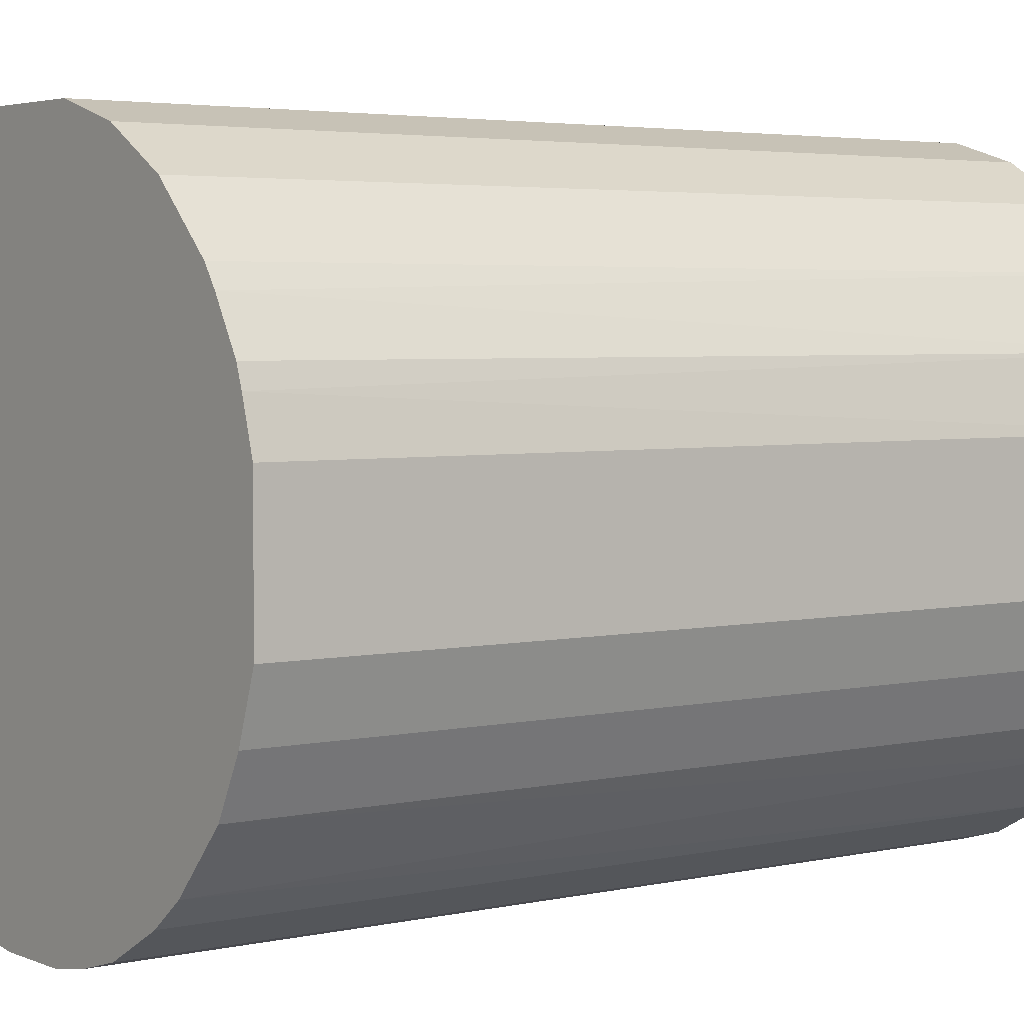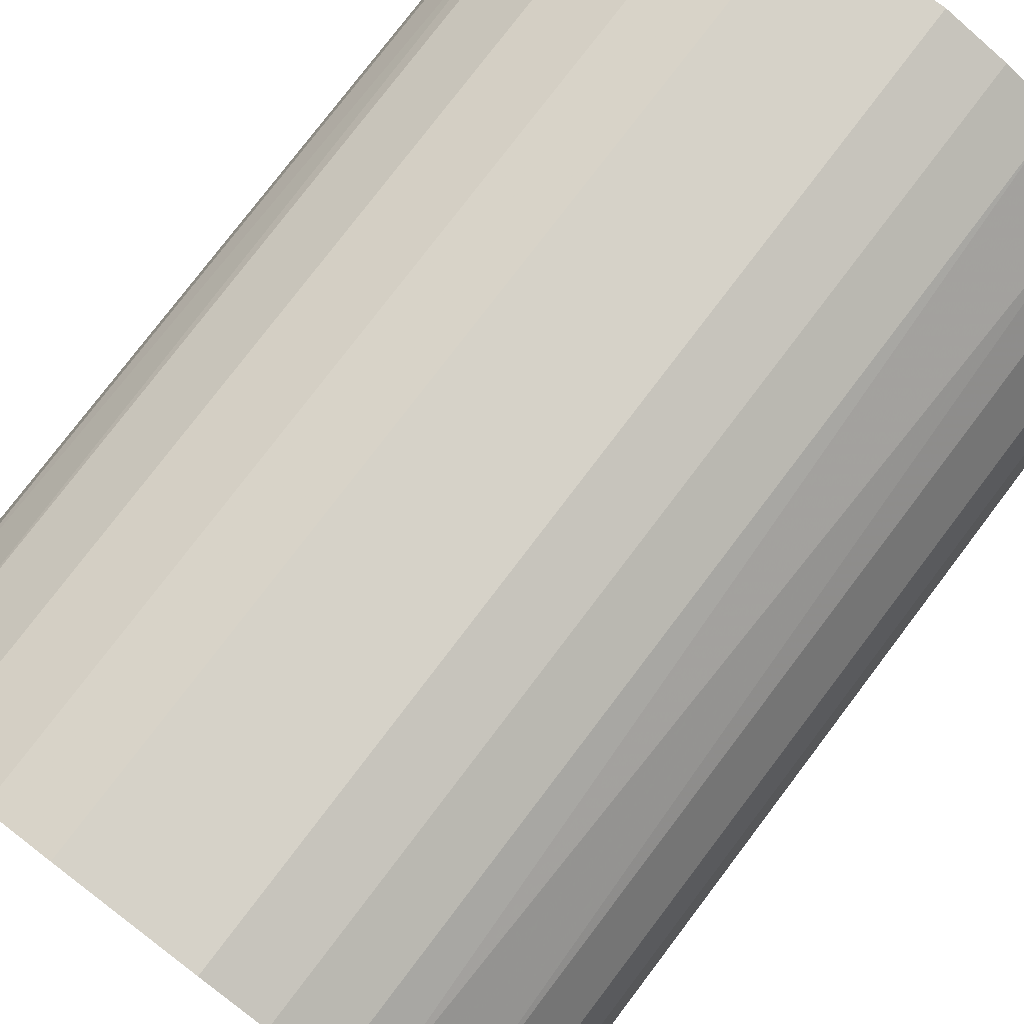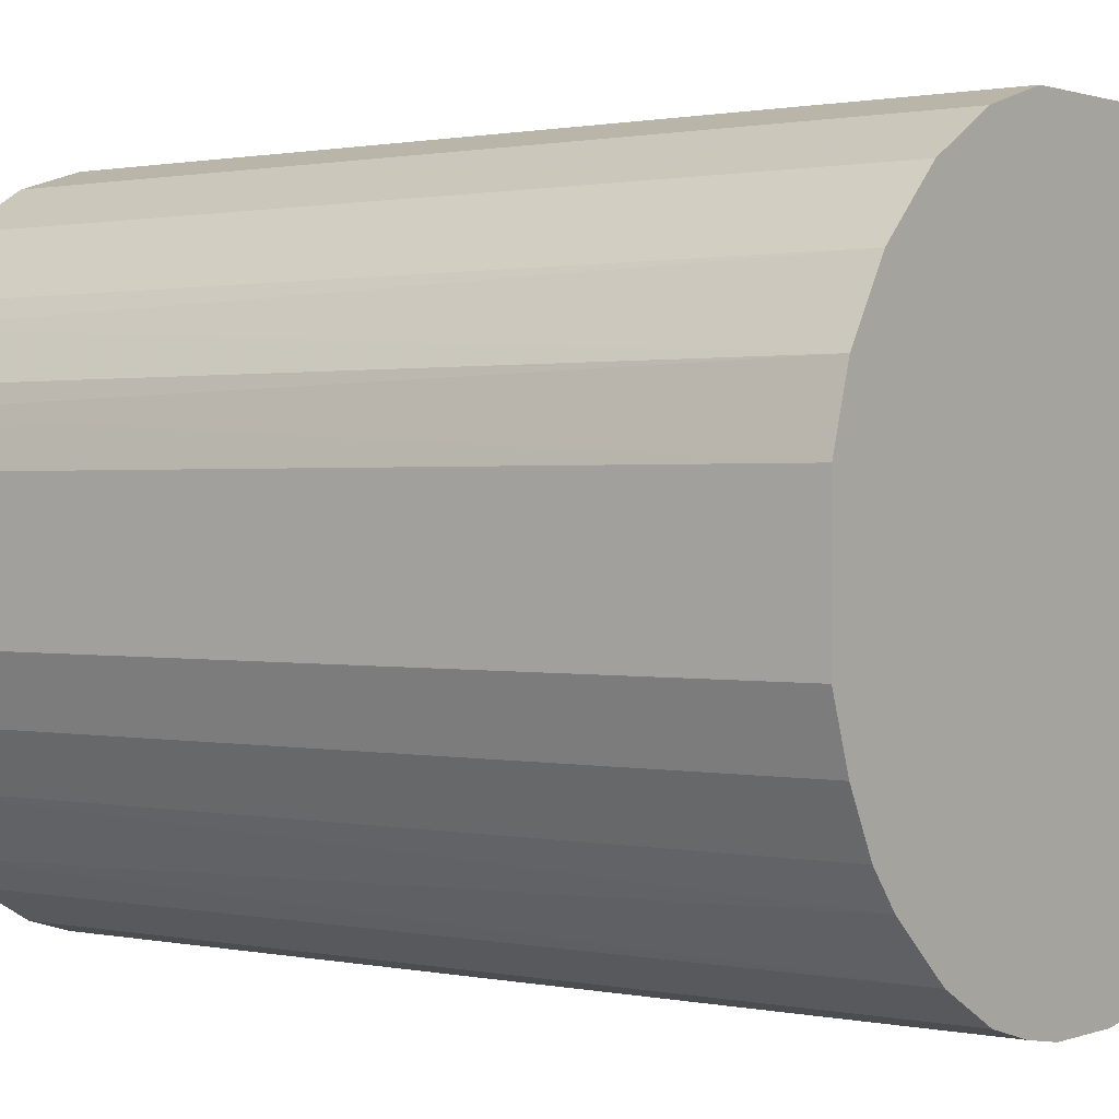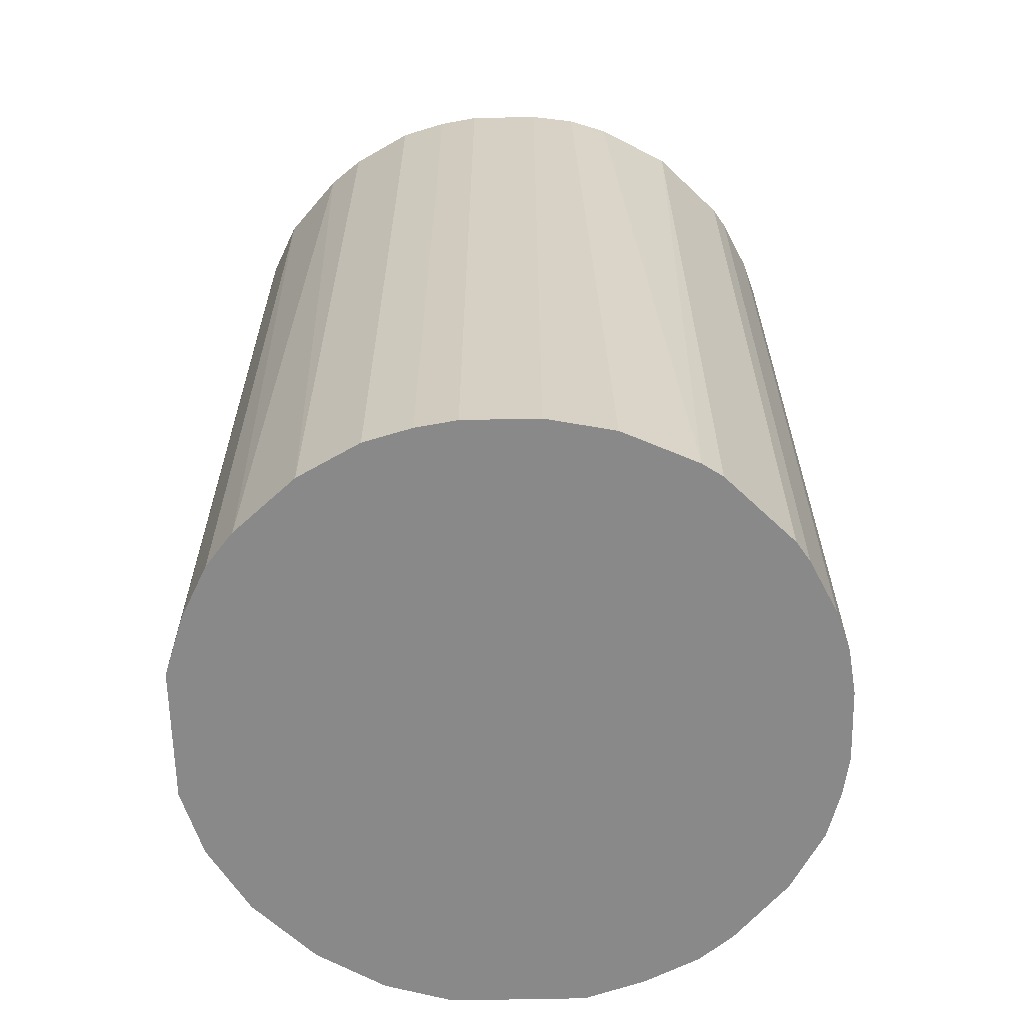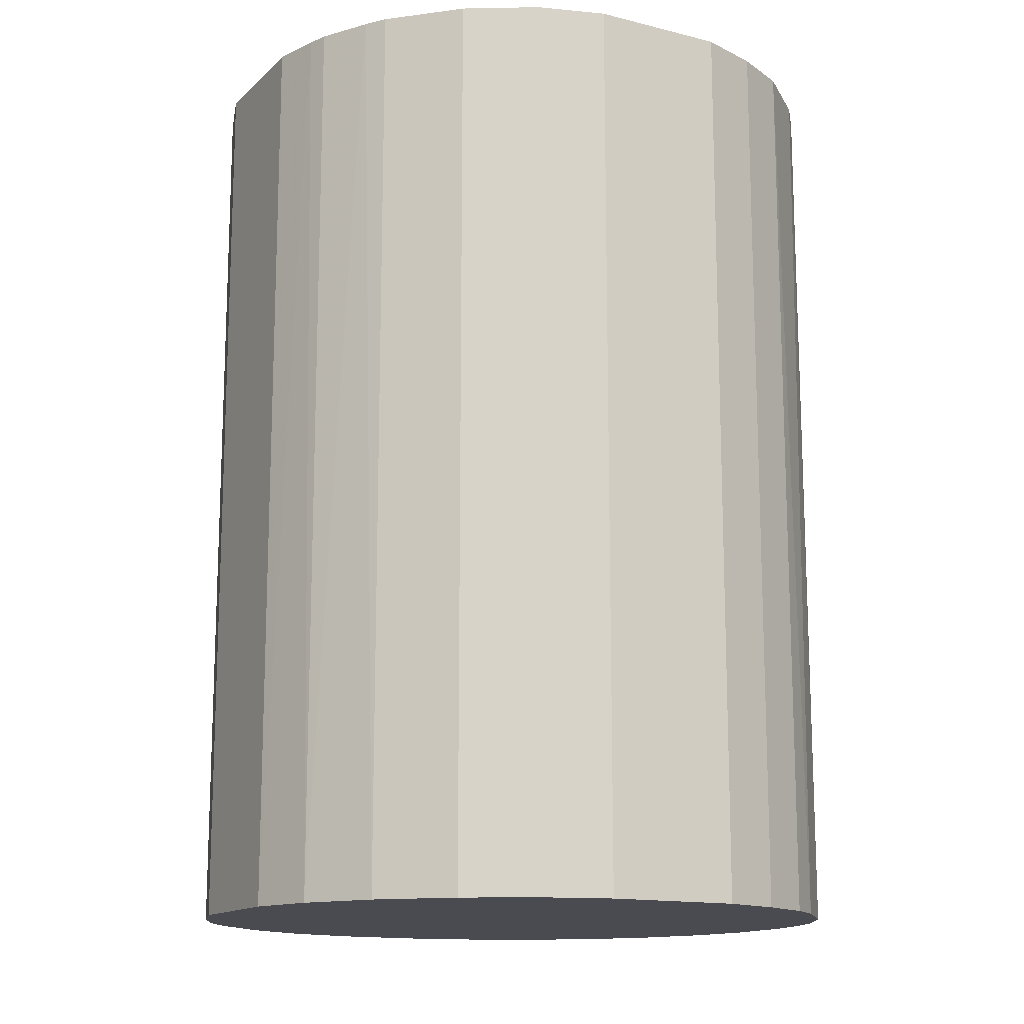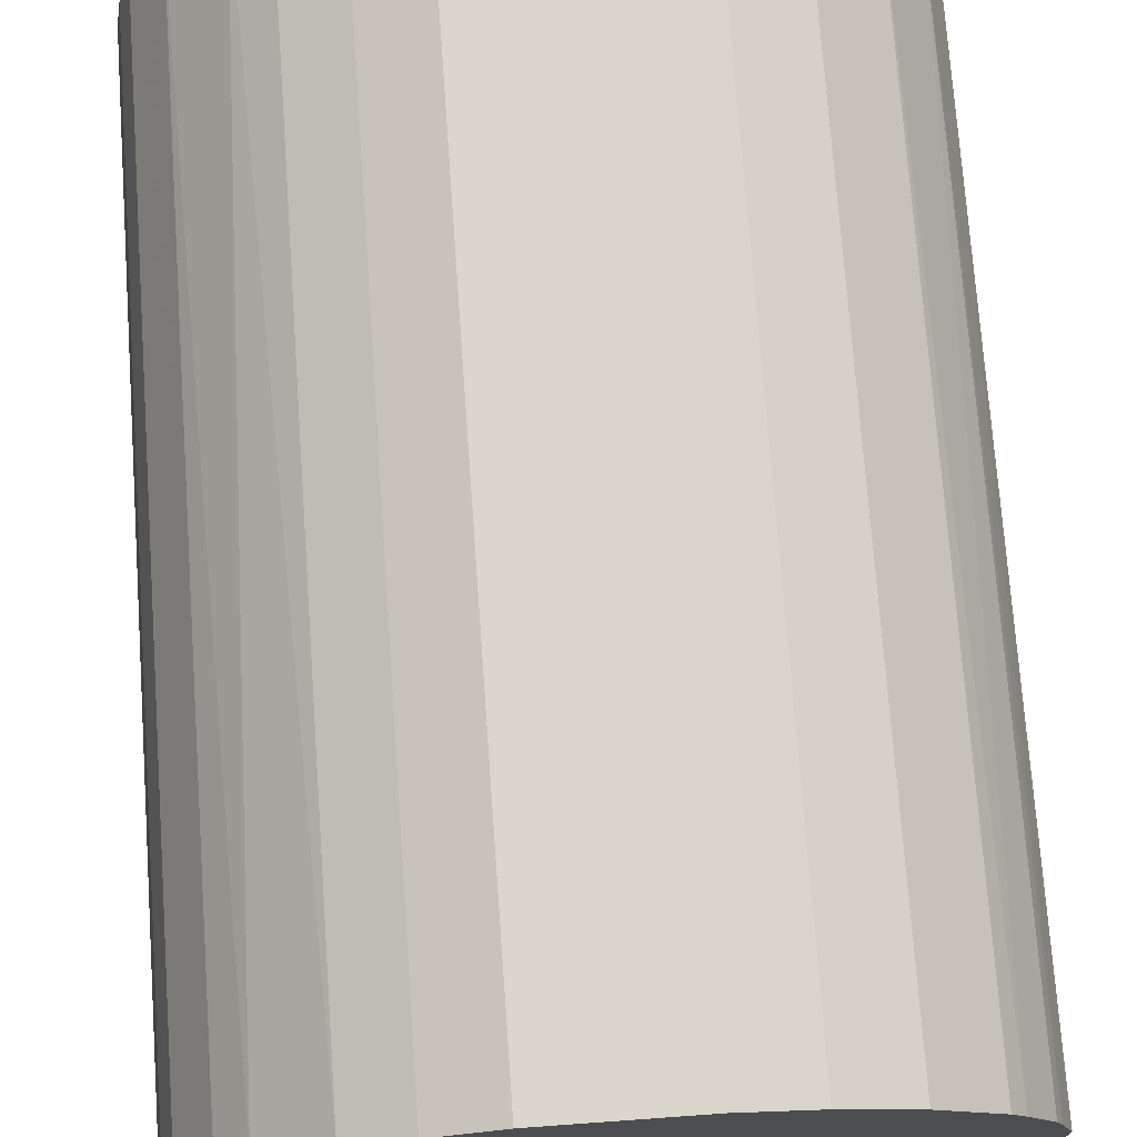
<metadata>
{"format":"obj","ext":"obj","renderer":"f3d","projection":"perspective","resolution":1024,"background":"white","views":[{"elev":3.7,"azim":53.1,"up":"+Y"},{"elev":78.1,"azim":-142.8,"up":"+Y"},{"elev":0.9,"azim":127.6,"up":"+Y"},{"elev":-63.2,"azim":-88.8,"up":"+Z"},{"elev":-14.4,"azim":151.3,"up":"+Z"},{"elev":73.6,"azim":-4.1,"up":"+Y"}]}
</metadata>
<code>
o convex_0
v -0.02533 -0.008339 -0.03727
v 0.02618 0.005359 0.03727
v 0.02509 0.009195 0.03727
v -0.02588 -0.006691 0.03727
v -0.005601 0.02618 -0.03727
v 0.01522 -0.02204 -0.03727
v -0.002861 -0.02643 0.03727
v -0.01492 0.02235 0.03727
v 0.02454 0.01084 -0.03727
v 0.01084 0.02454 0.03727
v -0.01437 -0.02259 -0.03727
v -0.02478 0.01029 -0.03727
v 0.02235 -0.01491 0.03727
v 0.02618 -0.0056 -0.03727
v 0.01632 0.02125 -0.03727
v -0.0215 -0.01601 0.03727
v -0.02478 0.01029 0.03727
v 0.003166 -0.02643 -0.03727
v 0.01029 -0.02478 0.03727
v -0.01766 0.02015 -0.03727
v -0.005601 0.02618 0.03727
v 0.00536 0.02618 -0.03727
v 0.02125 0.01632 0.03727
v -0.01437 -0.02259 0.03727
v -0.02643 0.003165 -0.03727
v 0.02618 -0.0056 0.03727
v 0.02235 -0.01491 -0.03727
v -0.006693 -0.02587 -0.03727
v -0.0215 -0.01601 -0.03727
v -0.02204 0.01523 0.03727
v 0.01796 -0.01985 0.03727
v -0.02643 0.003165 0.03727
v 0.02618 0.005359 -0.03727
v 0.00536 0.02618 0.03727
v -0.01053 0.02454 -0.03727
v 0.01029 -0.02478 -0.03727
v -0.009984 -0.02478 0.03727
v 0.02125 0.01632 -0.03727
v 0.01632 0.02125 0.03727
v 0.003166 -0.02643 0.03727
v -0.02643 -0.00286 -0.03727
v 0.01084 0.02454 -0.03727
v -0.02204 0.01523 -0.03727
v 0.02454 -0.01053 -0.03727
v -0.02478 -0.009982 0.03727
v -0.01602 -0.02149 0.03727
v 0.02016 -0.01766 -0.03727
v -0.01985 0.01796 0.03727
v -0.01053 0.02454 0.03727
v -0.01492 0.02235 -0.03727
v 0.02454 -0.01053 0.03727
v -0.02259 -0.01437 -0.03727
v -0.002861 -0.02643 -0.03727
v -0.02643 -0.00286 0.03727
v 0.01522 -0.02204 0.03727
v -0.02588 0.006456 -0.03727
v -0.01602 -0.02149 -0.03727
v 0.006452 -0.02587 0.03727
v -0.009984 -0.02478 -0.03727
v 0.02454 0.01084 0.03727
v -0.006693 -0.02587 0.03727
v -0.02588 0.006456 0.03727
v 0.006452 -0.02587 -0.03727
v 0.02235 0.01467 0.03727
f 23 60 64
f 2 3 4
f 1 5 6
f 2 4 7
f 4 3 8
f 6 5 9
f 8 3 10
f 1 6 11
f 5 1 12
f 2 7 13
f 6 9 14
f 9 5 15
f 7 4 16
f 4 8 17
f 11 6 18
f 13 7 19
f 5 12 20
f 8 10 21
f 15 5 22
f 5 21 22
f 10 3 23
f 7 16 24
f 12 1 25
f 2 13 26
f 14 2 26
f 6 14 27
f 11 18 28
f 1 11 29
f 17 8 30
f 12 17 30
f 13 19 31
f 4 17 32
f 3 2 33
f 9 3 33
f 2 14 33
f 14 9 33
f 21 10 34
f 10 22 34
f 22 21 34
f 5 20 35
f 21 5 35
f 18 6 36
f 6 19 36
f 7 24 37
f 24 11 37
f 9 15 38
f 15 23 38
f 15 10 39
f 10 23 39
f 23 15 39
f 7 18 40
f 19 7 40
f 1 4 41
f 25 1 41
f 32 25 41
f 10 15 42
f 22 10 42
f 15 22 42
f 20 12 43
f 12 30 43
f 14 26 44
f 13 27 44
f 27 14 44
f 4 1 45
f 16 4 45
f 11 24 46
f 24 16 46
f 16 29 46
f 6 27 47
f 27 13 47
f 31 6 47
f 13 31 47
f 8 20 48
f 30 8 48
f 20 43 48
f 43 30 48
f 8 21 49
f 35 8 49
f 21 35 49
f 20 8 50
f 35 20 50
f 8 35 50
f 26 13 51
f 13 44 51
f 44 26 51
f 1 29 52
f 29 16 52
f 45 1 52
f 16 45 52
f 18 7 53
f 7 28 53
f 28 18 53
f 4 32 54
f 41 4 54
f 32 41 54
f 19 6 55
f 6 31 55
f 31 19 55
f 17 12 56
f 12 25 56
f 25 32 56
f 29 11 57
f 11 46 57
f 46 29 57
f 36 19 58
f 40 18 58
f 19 40 58
f 11 28 59
f 37 11 59
f 28 37 59
f 3 9 60
f 23 3 60
f 28 7 61
f 7 37 61
f 37 28 61
f 32 17 62
f 17 56 62
f 56 32 62
f 18 36 63
f 58 18 63
f 36 58 63
f 9 38 64
f 38 23 64
f 60 9 64

</code>
